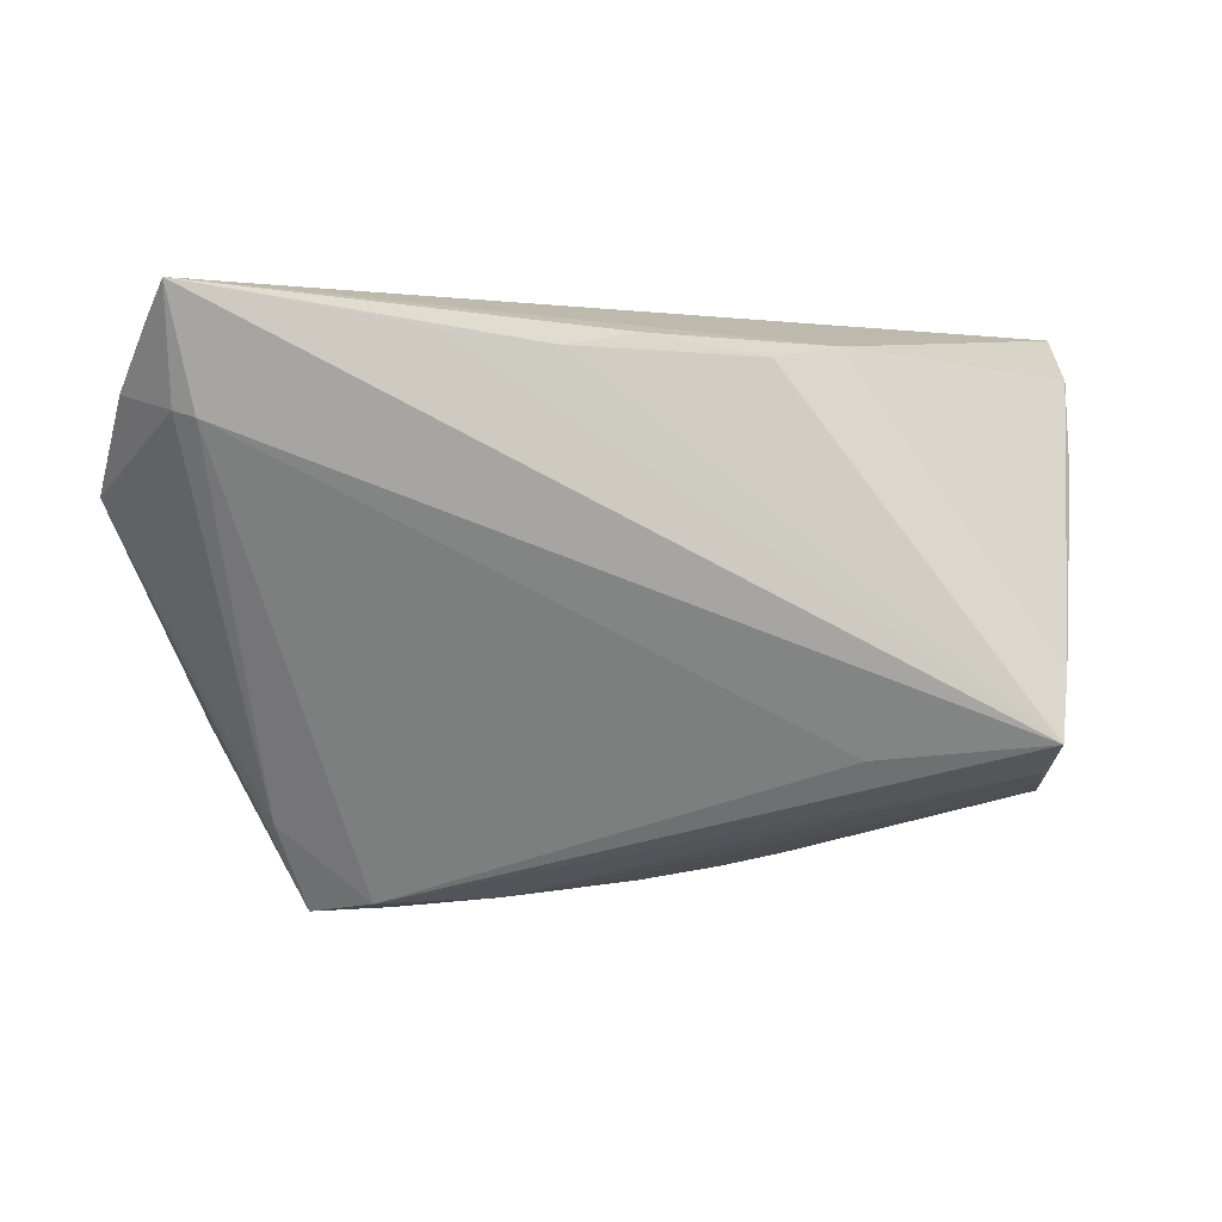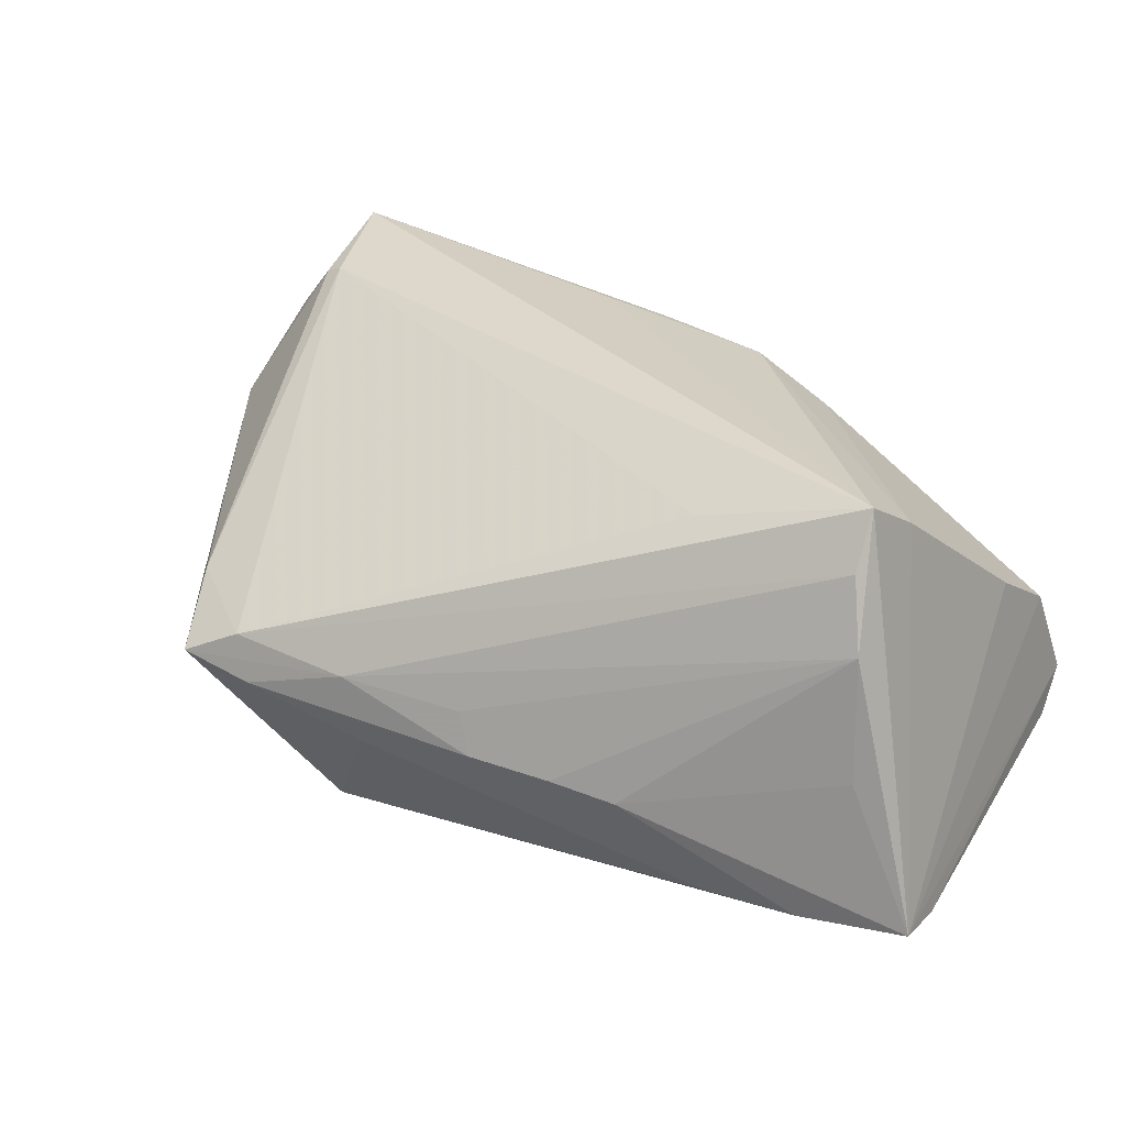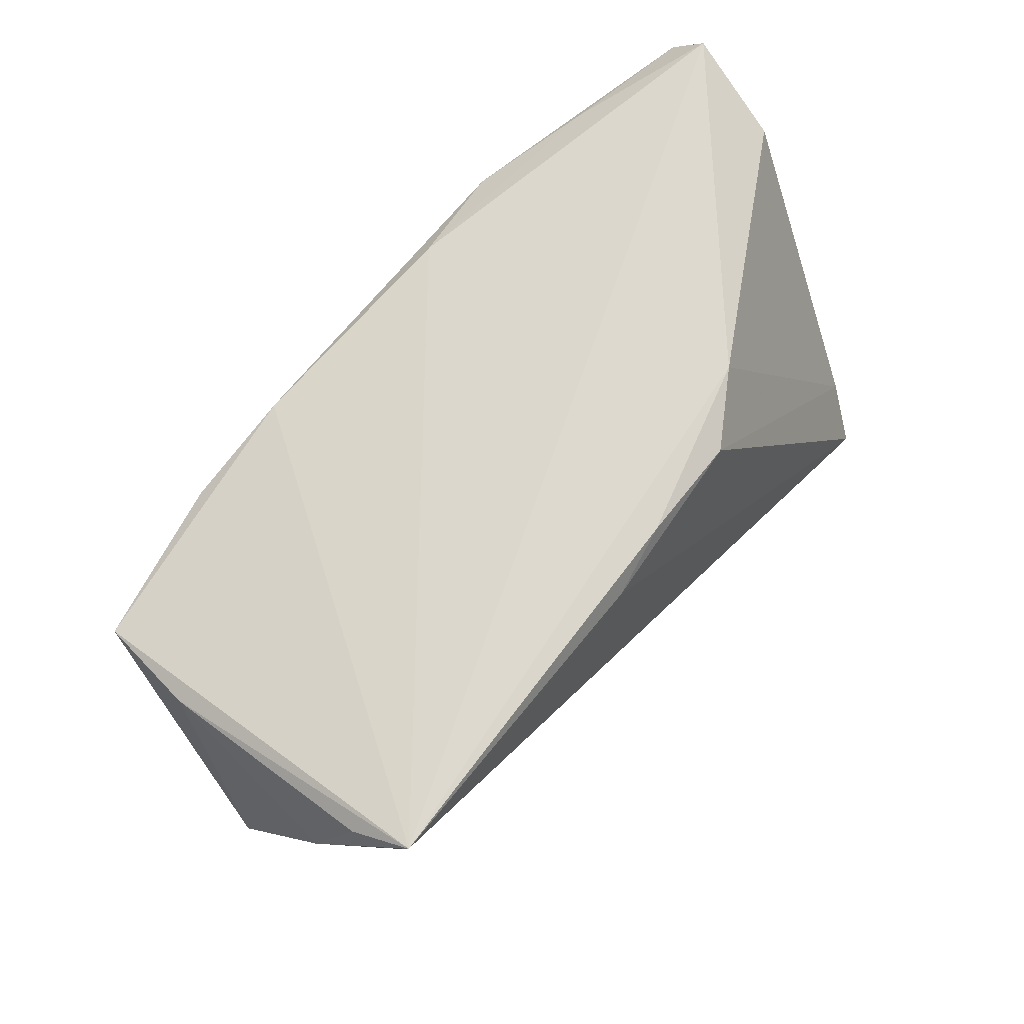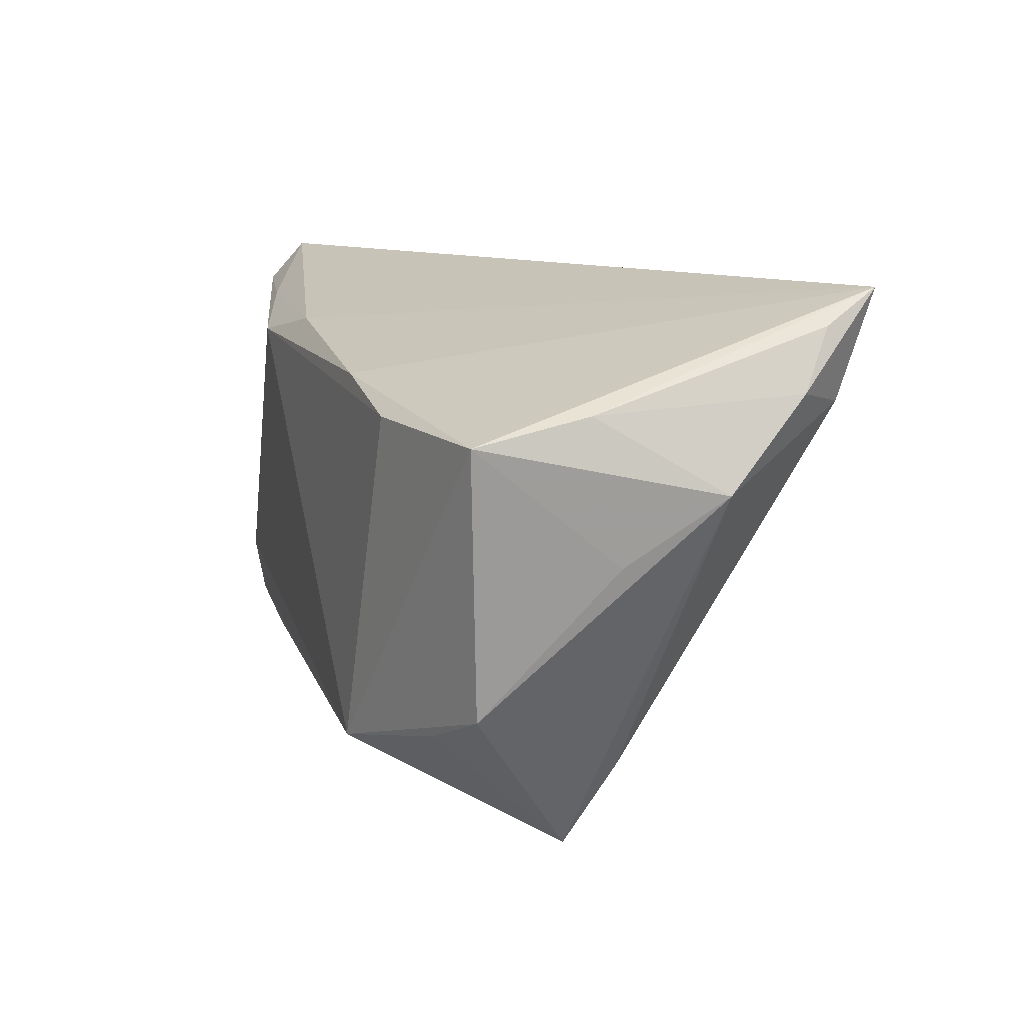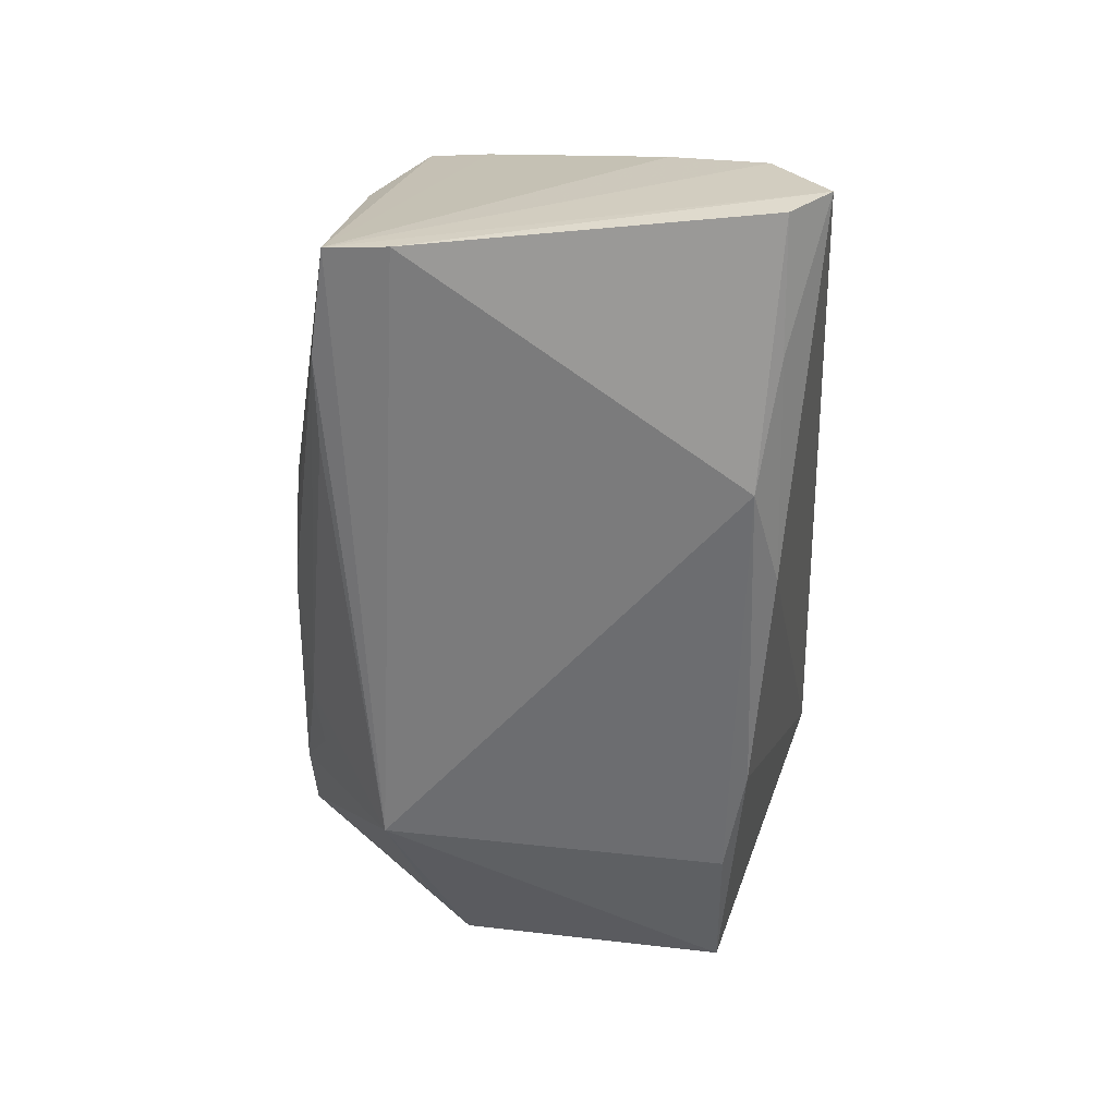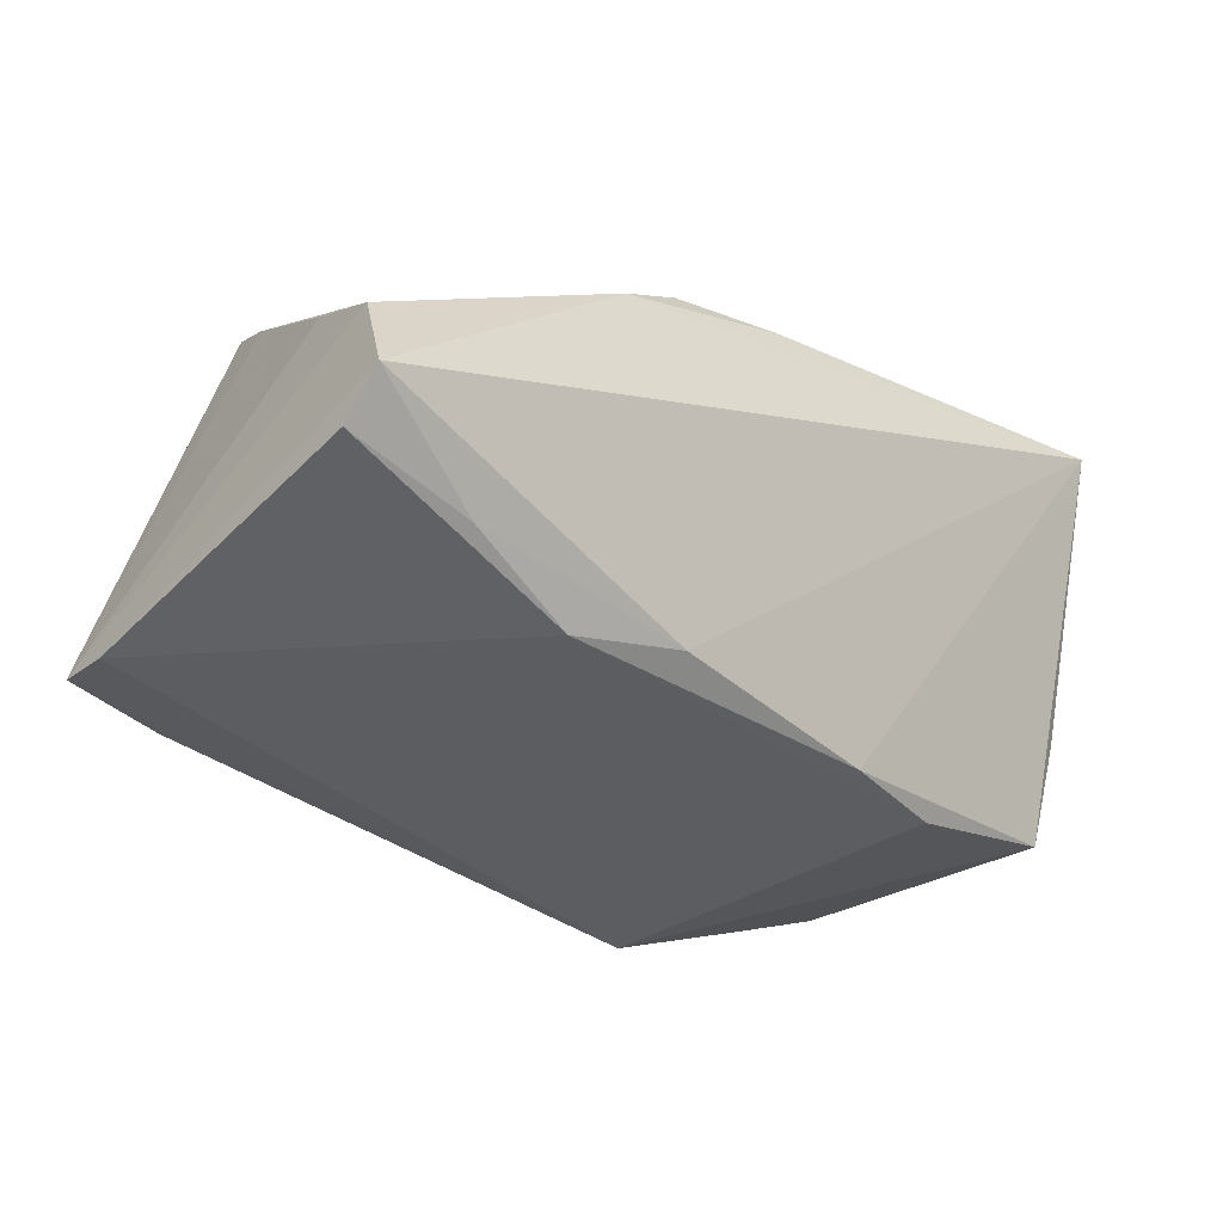
<metadata>
{"format":"obj","ext":"obj","renderer":"f3d","projection":"perspective","resolution":1024,"background":"white","views":[{"elev":1.9,"azim":-7.6,"up":"+Y"},{"elev":28.4,"azim":27.9,"up":"+Z"},{"elev":66.7,"azim":-48.4,"up":"+Y"},{"elev":12.0,"azim":-107.6,"up":"+Y"},{"elev":-56.4,"azim":93.0,"up":"+Z"},{"elev":-36.3,"azim":139.1,"up":"+Z"}]}
</metadata>
<code>
v -0.01277 -0.03304 -0.008553
v 0.04052 -0.01938 0.02022
v -0.01802 0.01845 -0.02193
v 0.02134 -0.01775 0.02181
v 0.01959 0.02489 0.01758
v -0.05369 0.01928 0.01942
v 0.02813 -0.02661 -0.01974
v -0.04836 0.01748 0.02556
v 0.01122 -0.03229 -0.007019
v 0.04797 0.01205 0.005876
v -0.02639 -0.03563 -0.003235
v -0.02197 -0.0242 -0.02396
v -0.05052 0.01475 -0.01688
v -0.04895 0.02992 0.02961
v -0.03782 -0.02015 -0.01774
v -0.04595 -0.01645 -0.01496
v 0.03603 0.02255 -0.01982
v 0.00923 0.02188 -0.02128
v -0.002265 0.02558 0.02468
v 0.04258 -0.008618 0.02185
v 0.04243 -0.02206 0.01206
v 0.03882 -0.02624 -0.0197
v -0.03138 0.01541 -0.0216
v -0.03888 -0.0254 0.003842
v -0.01056 0.02411 0.02652
v 0.001819 -0.03354 -0.005956
v -0.04599 0.01674 0.02651
v 0.05108 -0.02385 -0.01975
v 0.0188 -0.03107 -0.008417
v -0.05258 0.001324 -0.0007506
v -0.02274 0.02552 0.02757
v 0.05136 -0.01682 -0.02099
v 0.05136 0.02324 -0.01736
v 0.05136 0.02816 -0.01289
v 0.04956 0.02267 -0.0008173
v -0.01424 -0.03426 0.0002698
v -0.01931 -0.03219 -0.009953
v -0.0519 0.01776 -0.004096
v 0.01631 -0.02481 -0.0215
v -0.05099 0.0261 0.02303
v 0.02203 0.01919 -0.02396
v -0.02828 -0.03443 0.002112
v 0.0001123 -0.03251 -0.001099
v -0.05635 0.009261 0.009917
v 0.04345 -0.02382 -0.002389
v 0.04075 -0.01586 0.02644
v 0.01115 0.02334 0.02337
v -0.03512 -0.03559 -0.001263
f 32 12 41
f 38 13 44
f 38 14 13
f 28 12 32
f 32 34 28
f 16 13 12
f 12 13 23
f 23 41 12
f 32 41 33
f 33 34 32
f 6 38 44
f 46 28 20
f 20 28 10
f 20 47 46
f 46 47 25
f 10 28 35
f 35 20 10
f 35 28 34
f 44 13 30
f 30 16 44
f 13 16 30
f 15 16 12
f 3 23 13
f 13 14 3
f 41 23 3
f 34 33 17
f 17 33 41
f 14 38 40
f 40 6 14
f 38 6 40
f 21 28 46
f 31 14 46
f 46 25 31
f 31 25 14
f 14 25 19
f 19 25 47
f 47 20 5
f 20 35 5
f 5 35 34
f 5 19 47
f 34 14 5
f 14 19 5
f 44 24 8
f 8 6 44
f 14 6 8
f 41 3 18
f 34 17 18
f 18 17 41
f 18 14 34
f 18 3 14
f 46 42 2
f 2 21 46
f 12 11 48
f 48 15 12
f 16 15 48
f 48 42 24
f 44 16 48
f 48 24 44
f 36 2 42
f 42 48 36
f 36 48 11
f 43 21 36
f 21 2 36
f 12 28 39
f 37 11 12
f 11 37 1
f 12 7 1
f 1 37 12
f 28 21 45
f 45 29 28
f 21 29 45
f 28 29 22
f 22 39 28
f 22 7 12
f 12 39 22
f 22 1 7
f 11 1 26
f 26 36 11
f 1 22 26
f 43 36 26
f 26 21 43
f 24 42 27
f 27 8 24
f 46 14 27
f 14 8 27
f 9 22 29
f 9 26 22
f 9 29 21
f 21 26 9
f 4 42 46
f 46 27 4
f 4 27 42

</code>
